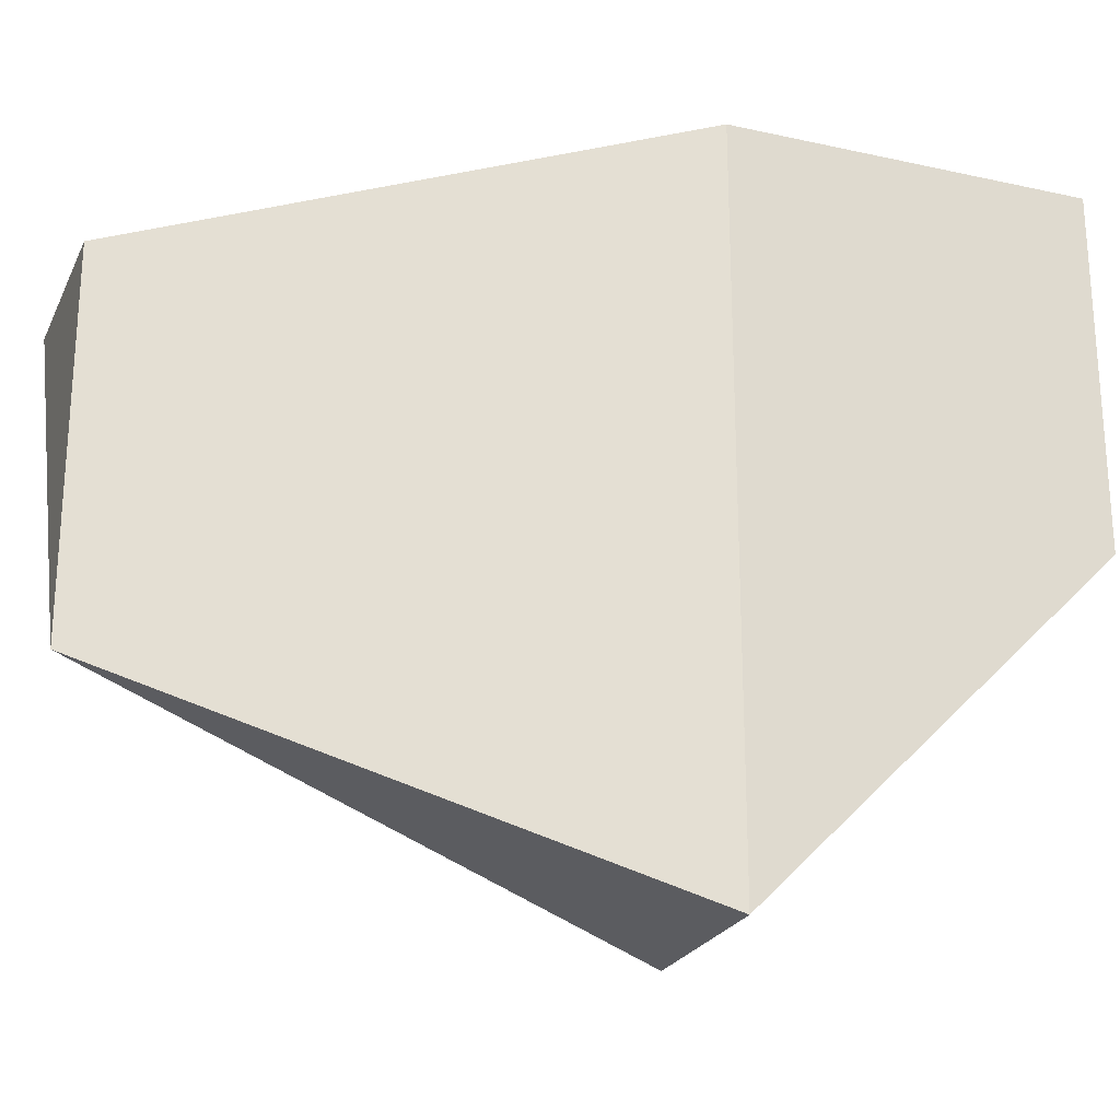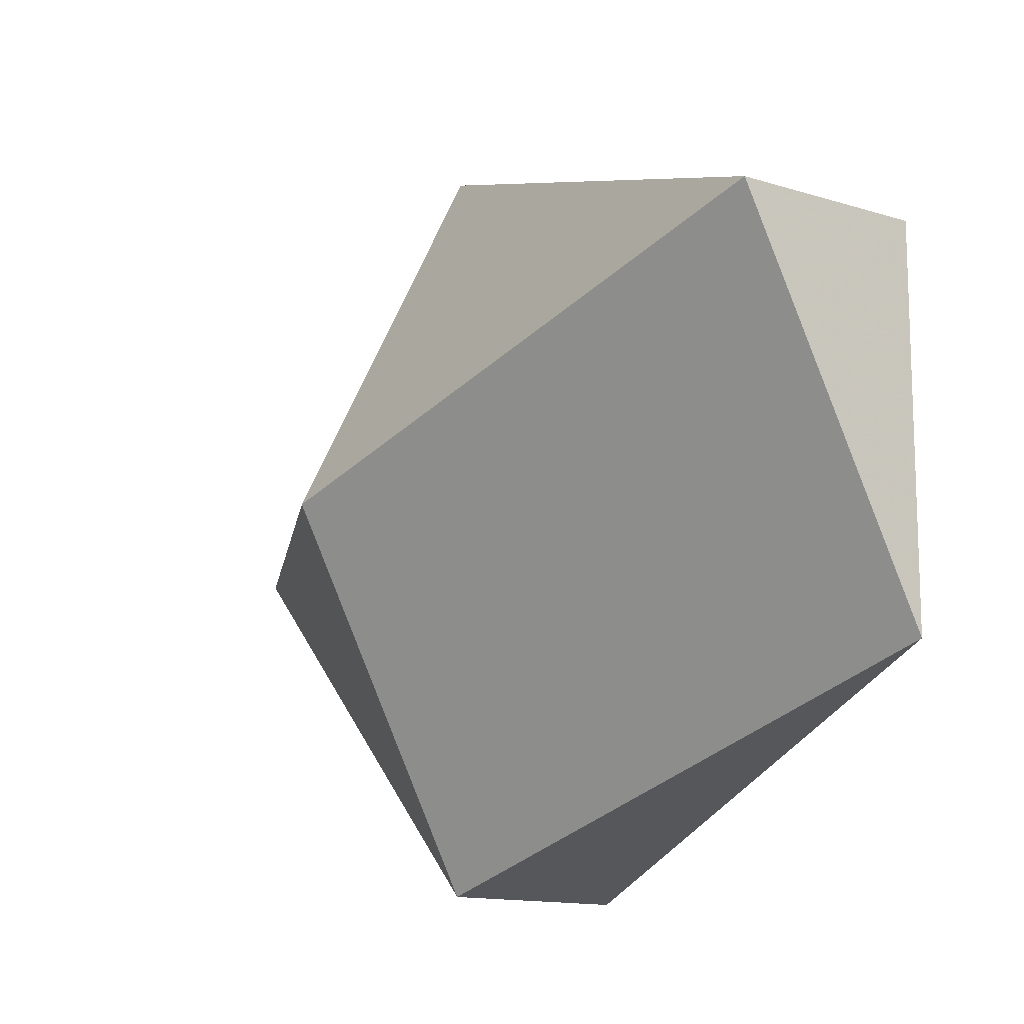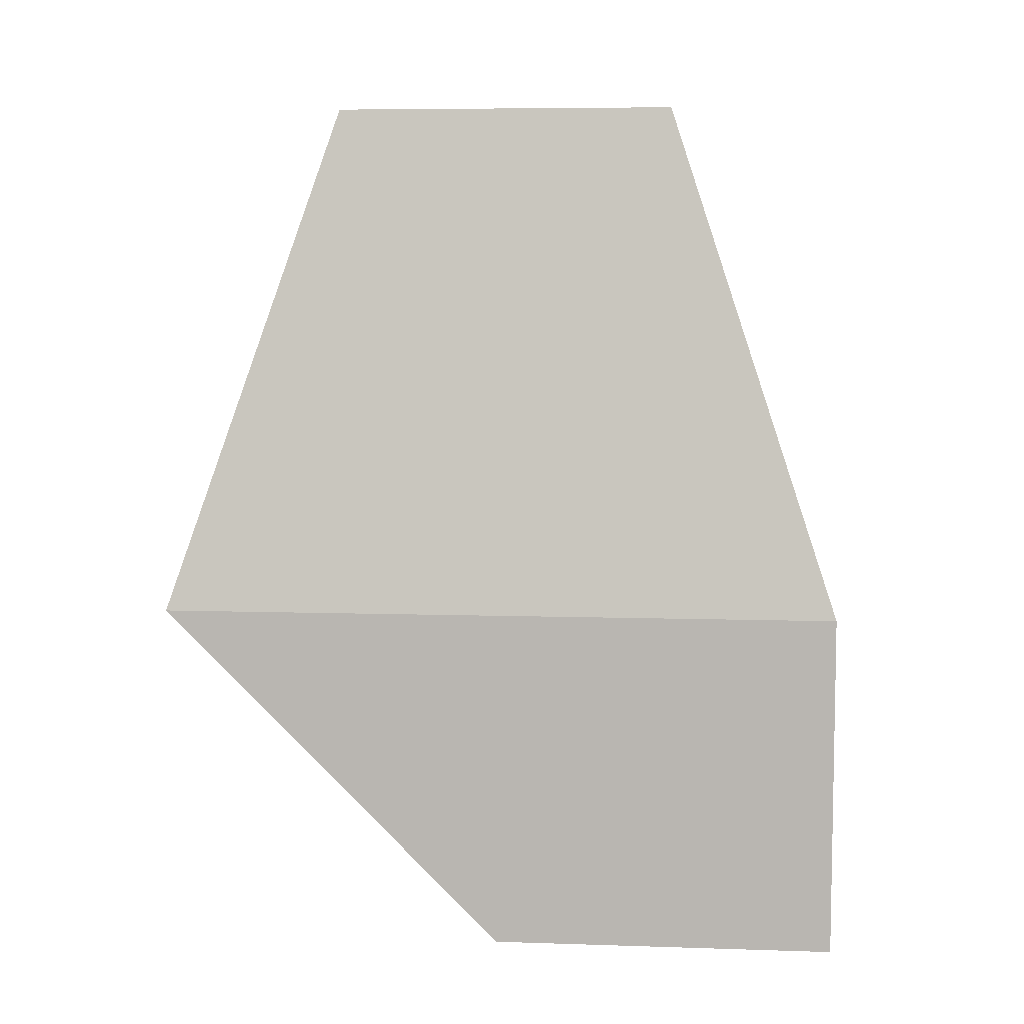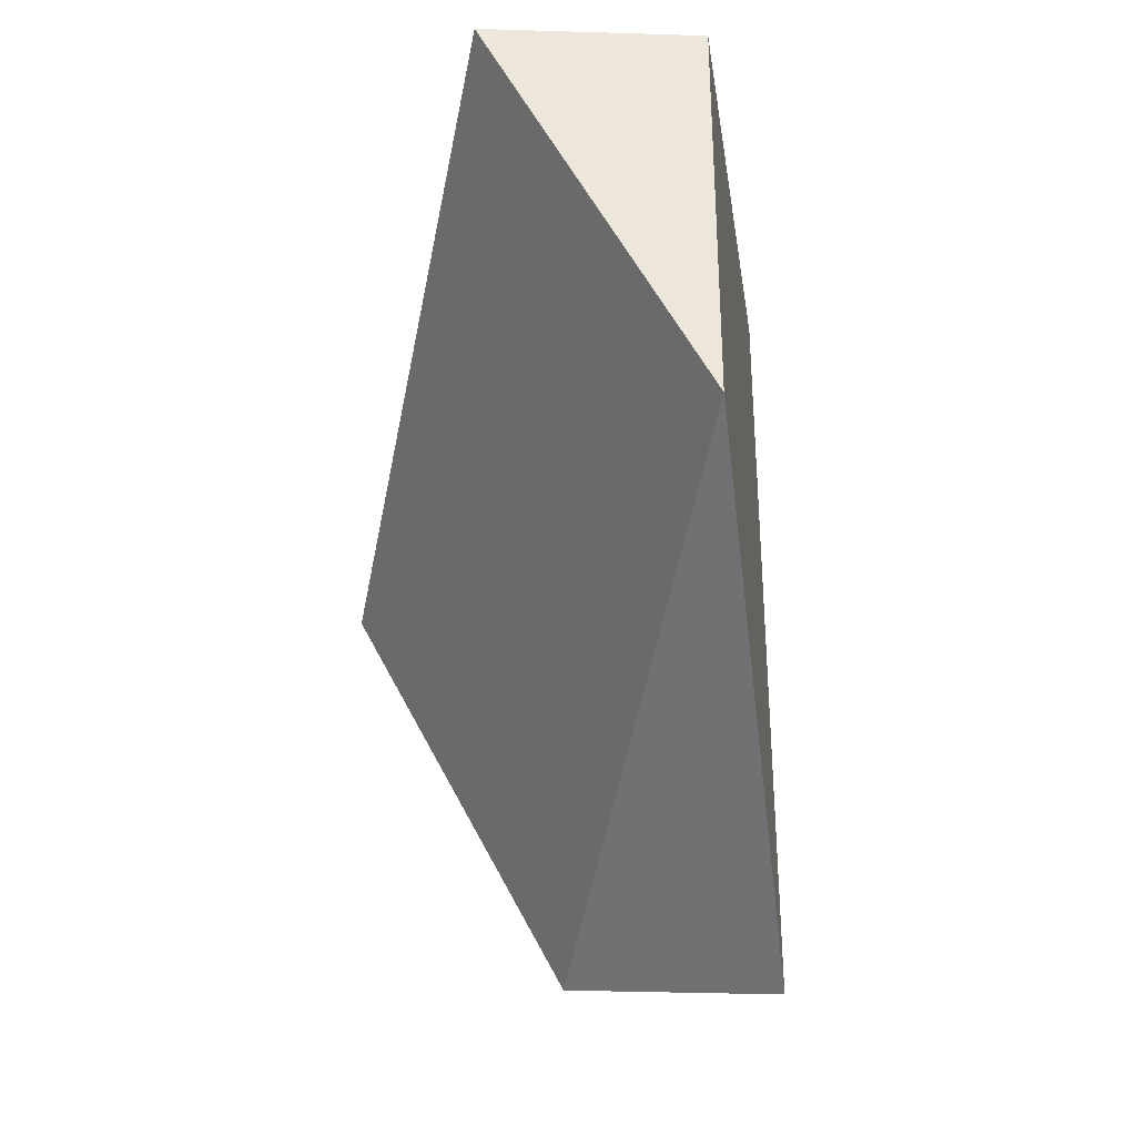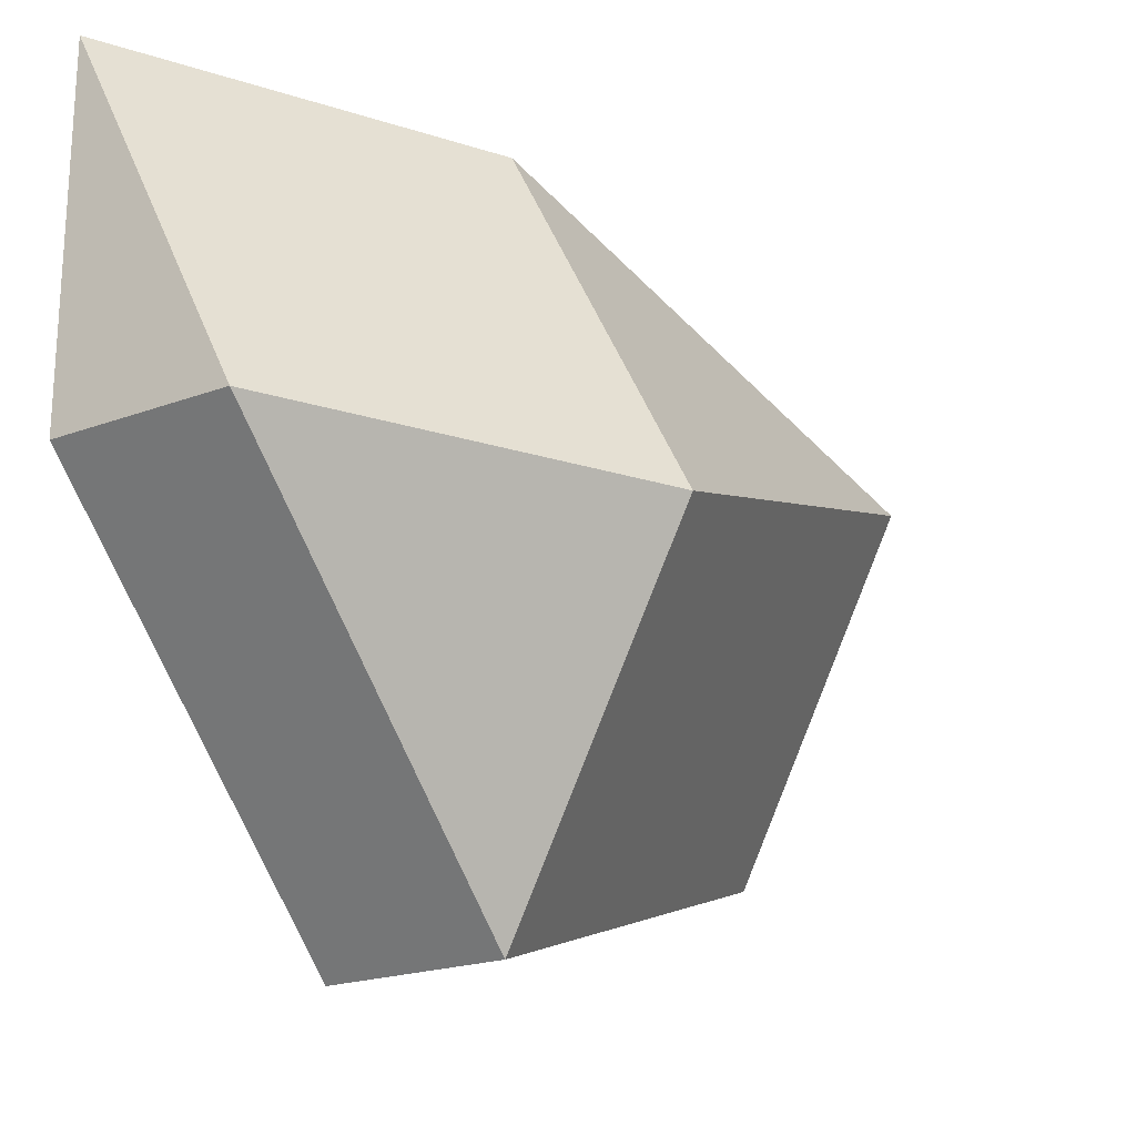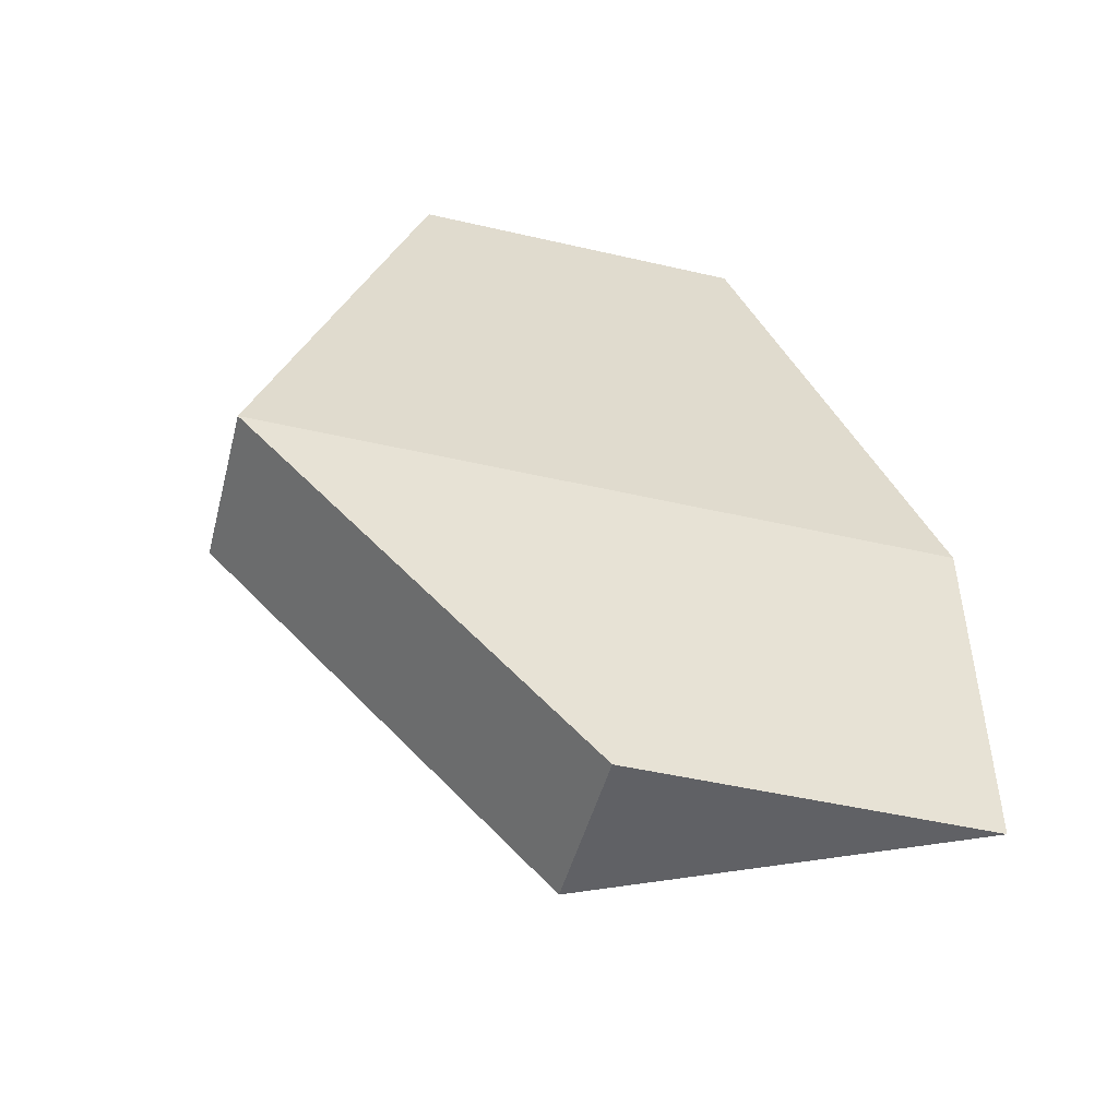
<metadata>
{"format":"obj","ext":"obj","renderer":"f3d","projection":"perspective","resolution":1024,"background":"white","views":[{"elev":-23.6,"azim":69.6,"up":"+Y"},{"elev":-13.3,"azim":-35.5,"up":"+Y"},{"elev":6.9,"azim":95.4,"up":"+Z"},{"elev":-36.6,"azim":-2.3,"up":"+Y"},{"elev":-20.9,"azim":-146.5,"up":"+Y"},{"elev":-47.6,"azim":75.4,"up":"+Z"}]}
</metadata>
<code>
v 2 -4 0
v 2 4 0
v 1 2 6
v 1 -2 6
v 0 4 0
v -2 0 0
v -1 2 6
v 0 -4 0
v 2 0 -4
v 0 0 -4
v 2 4 -4
f 1 2 3 4
f 1 4 8
f 4 7 6 8
f 6 7 5
f 5 7 3 2
f 3 7 4
f 9 10 11
f 1 8 10 9
f 8 6 10
f 10 6 5 11
f 11 5 2
f 2 1 9 11

</code>
